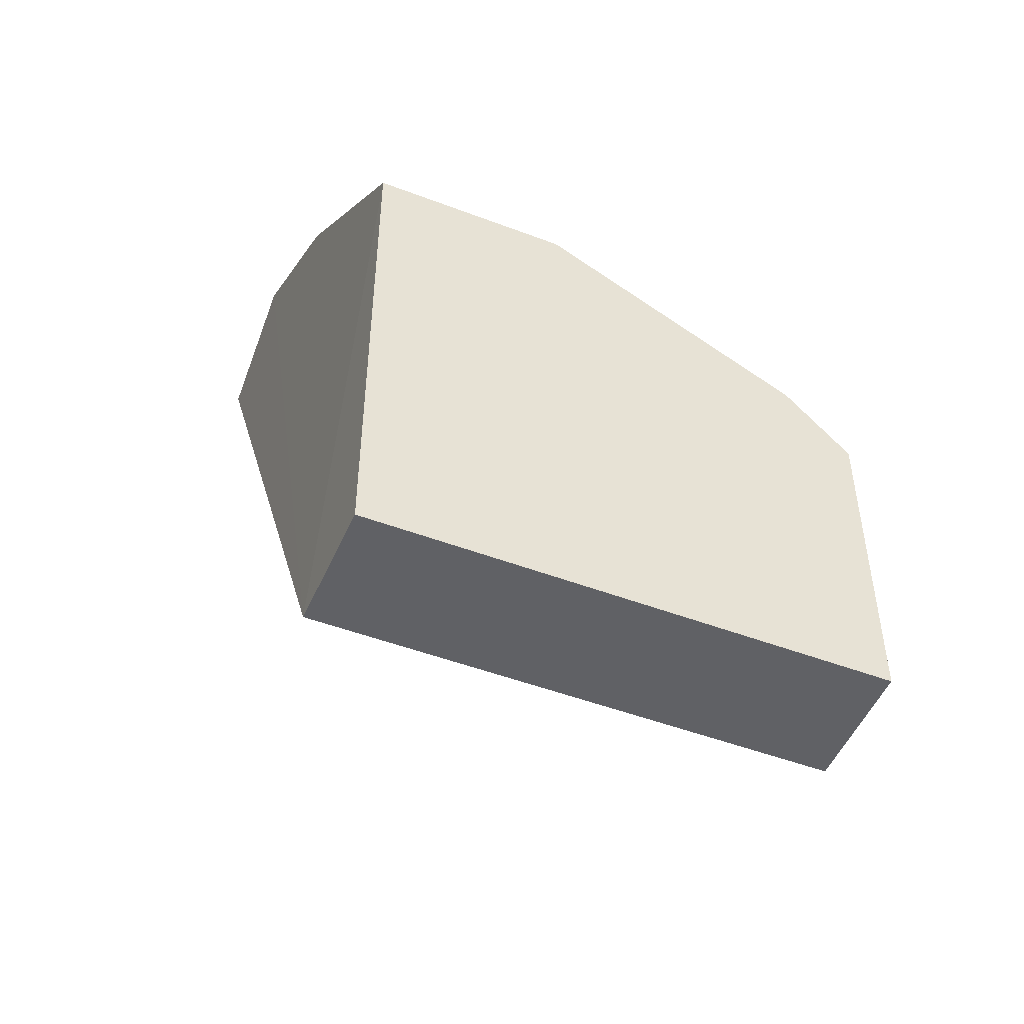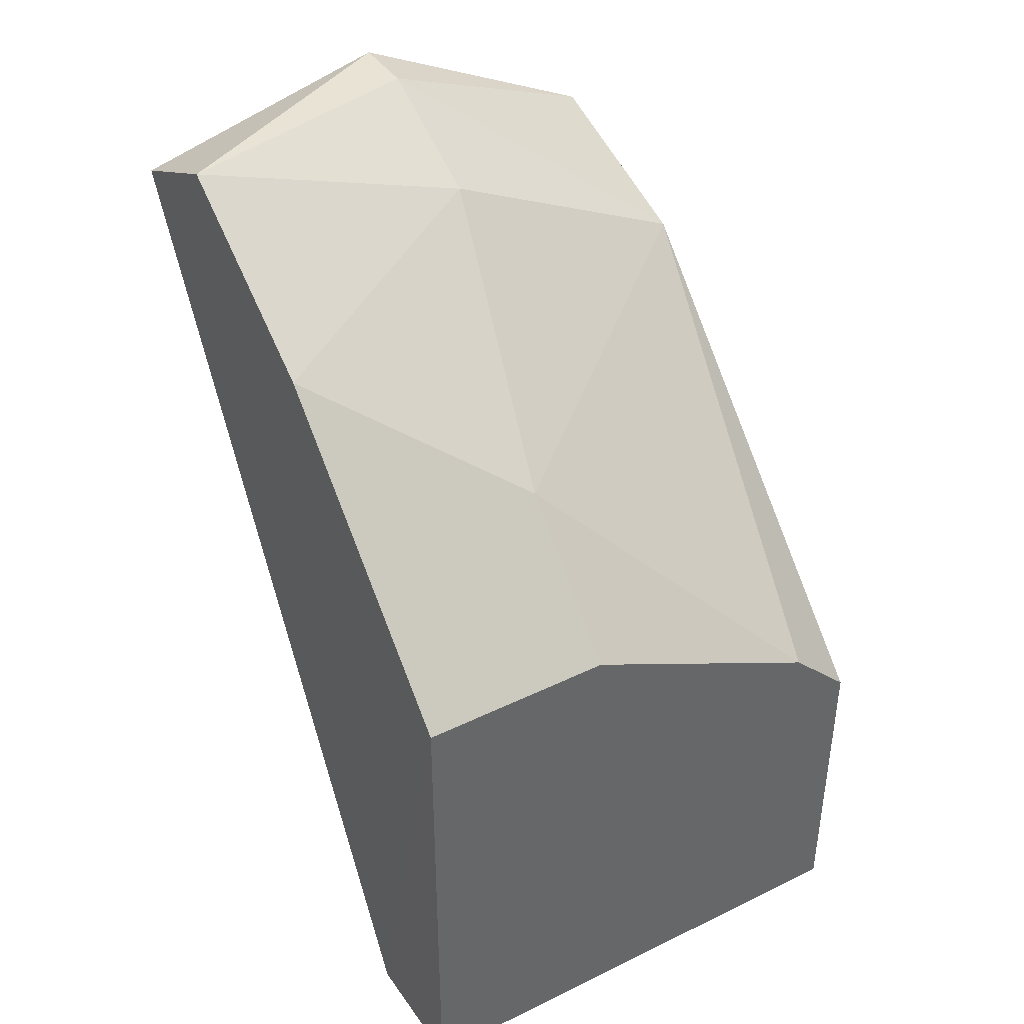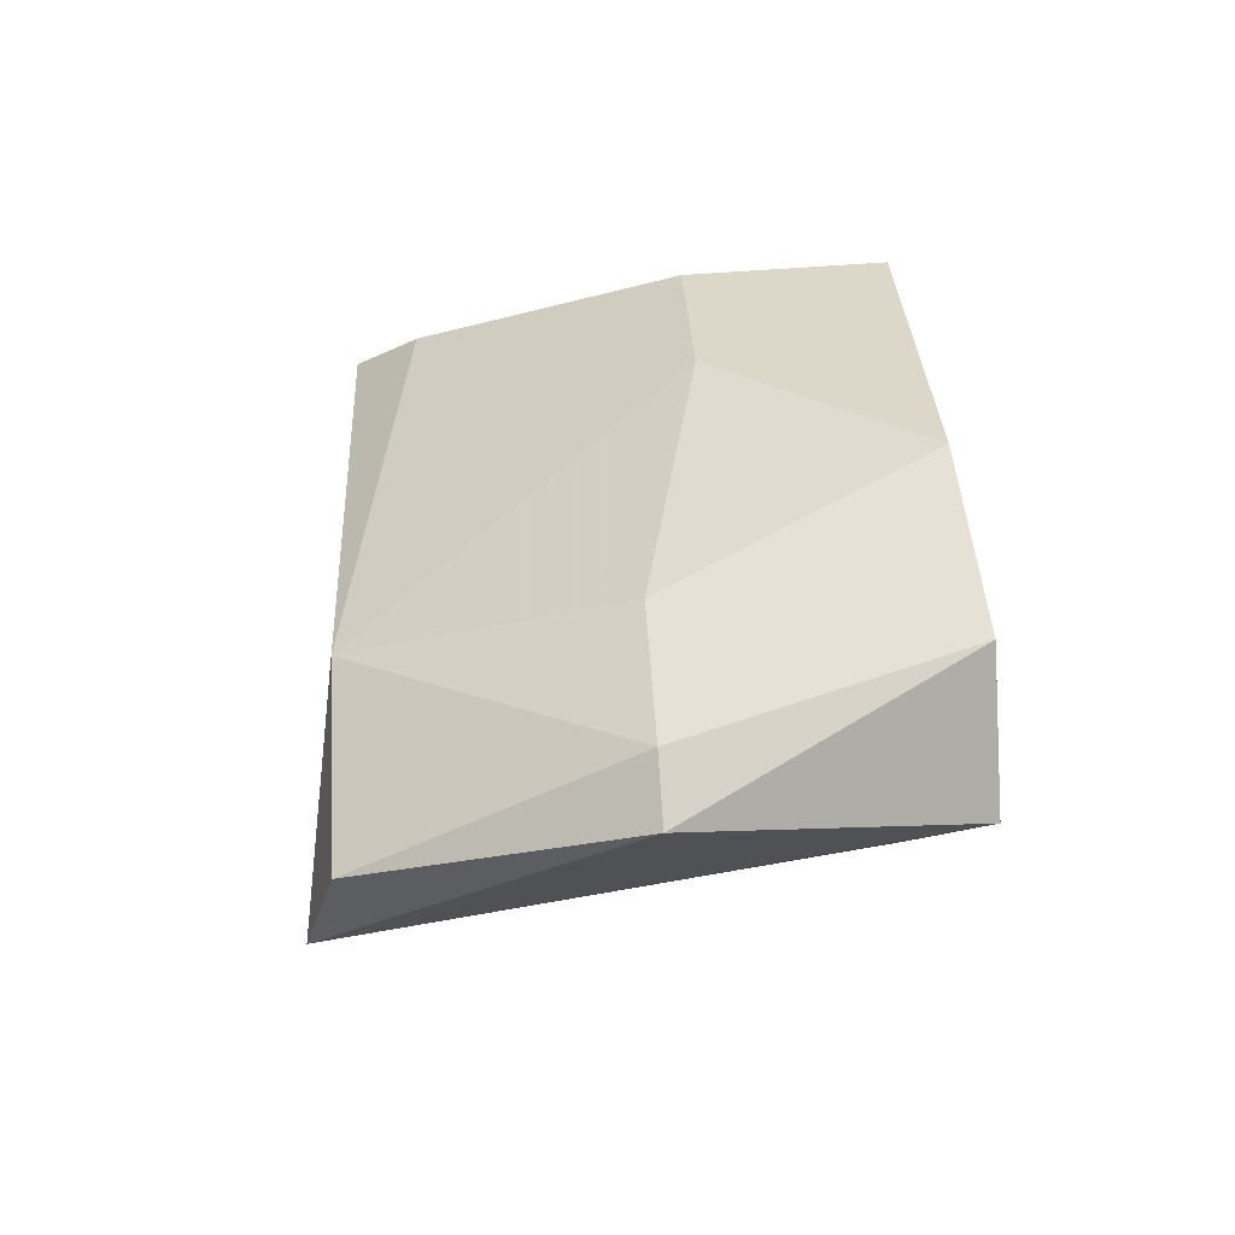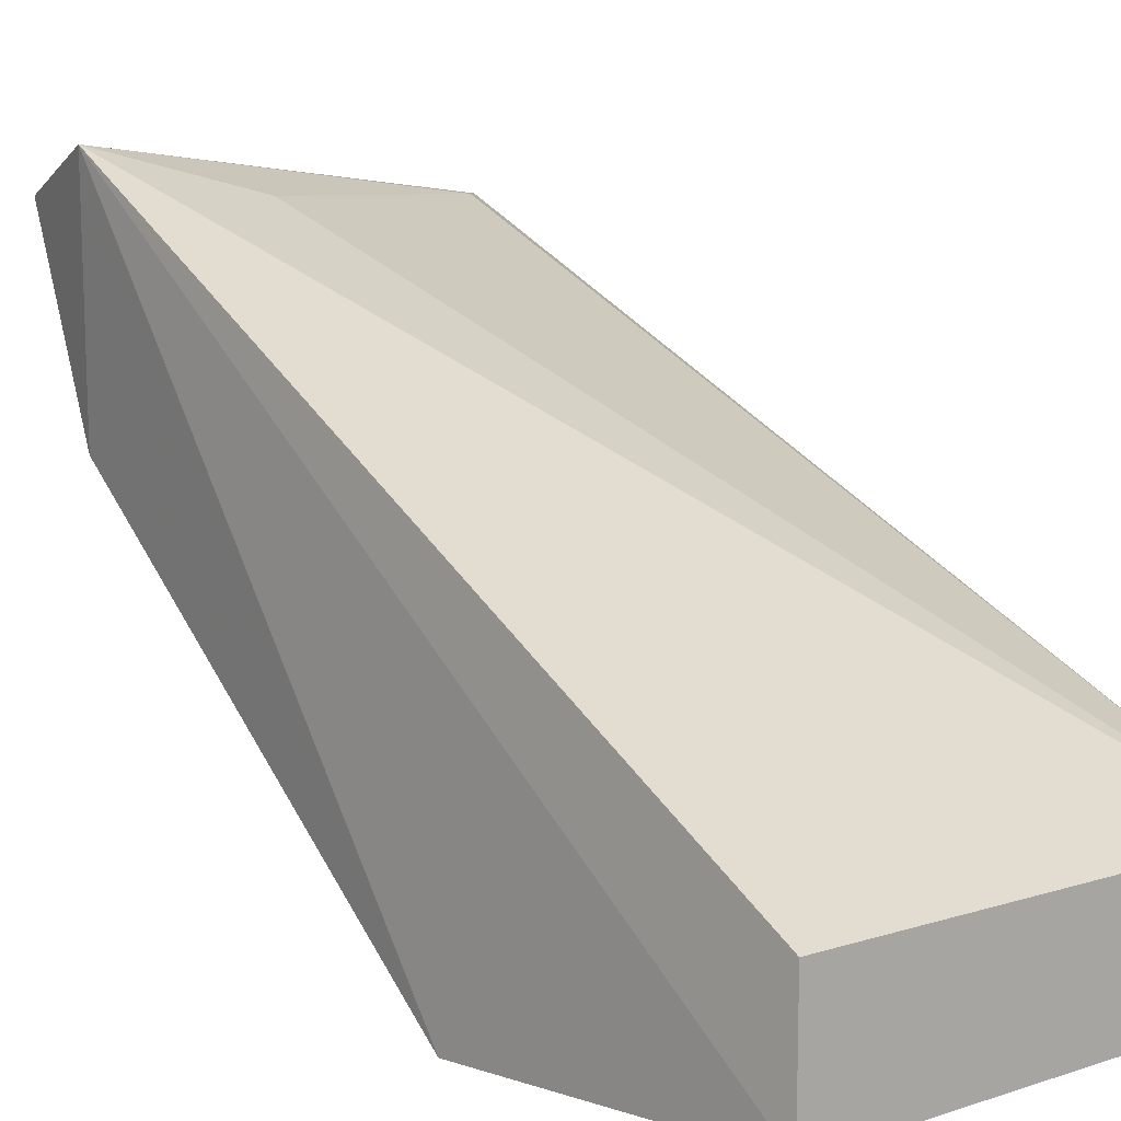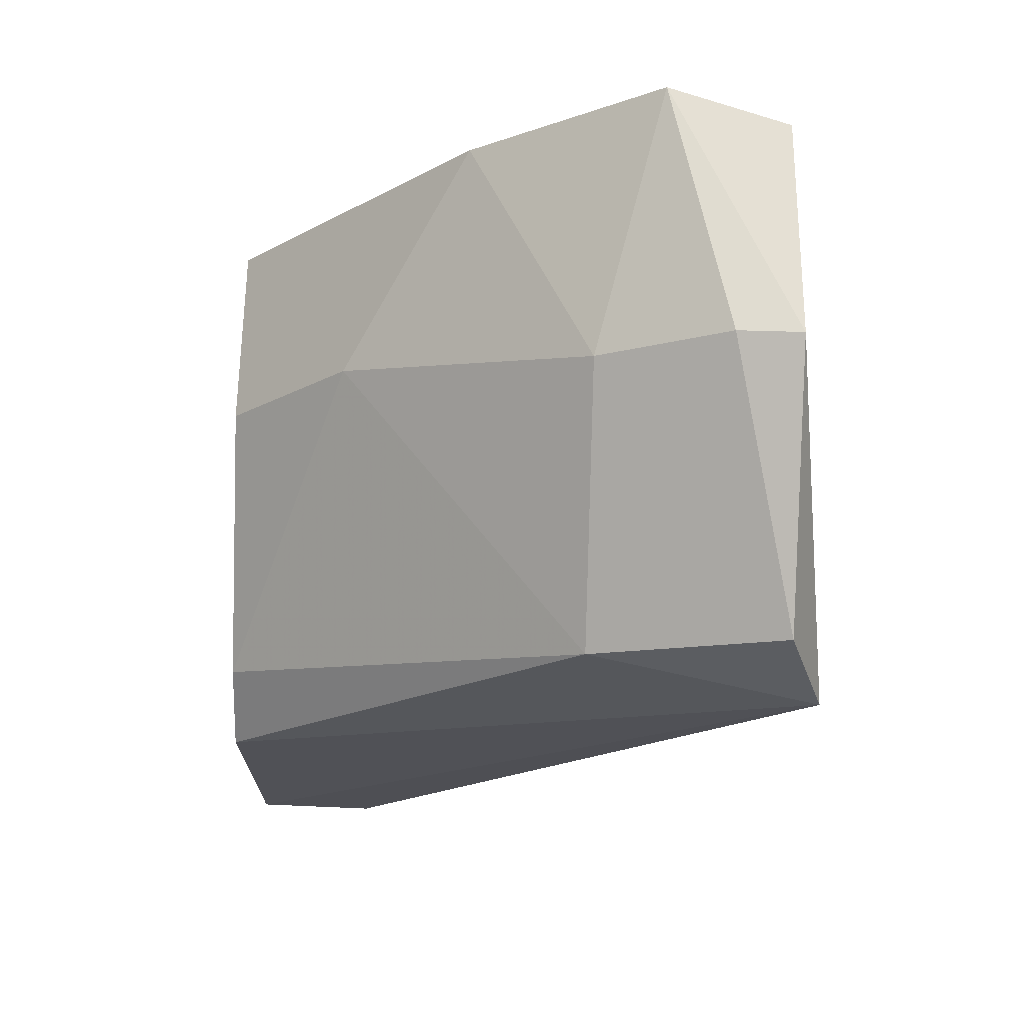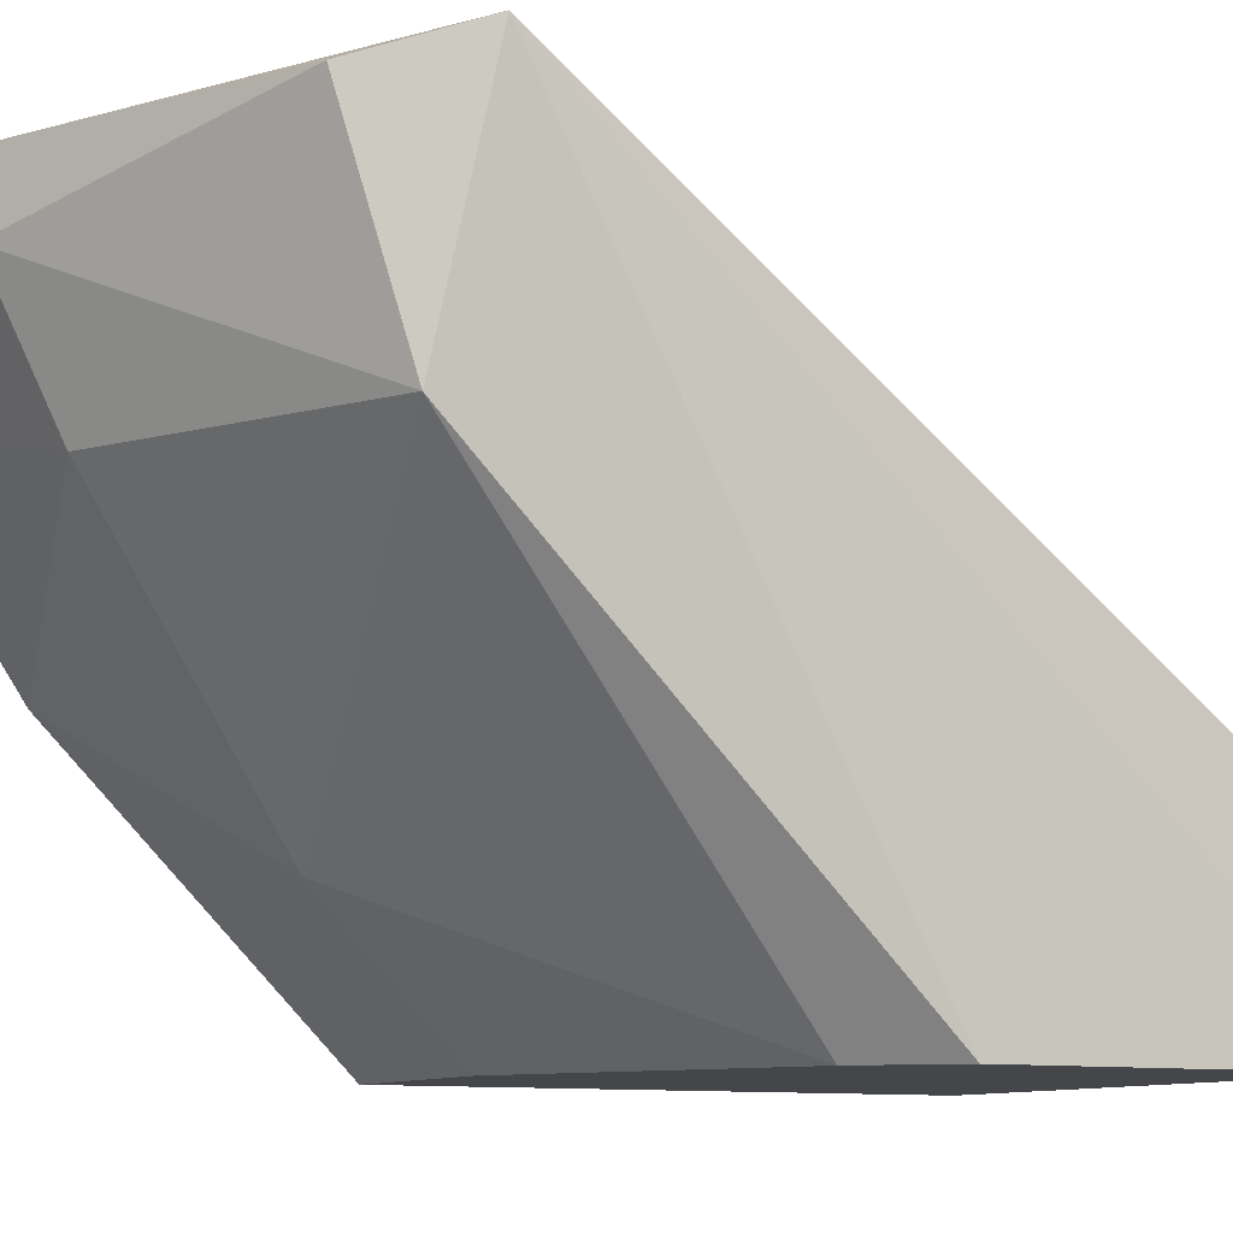
<metadata>
{"format":"obj","ext":"obj","renderer":"f3d","projection":"perspective","resolution":1024,"background":"white","views":[{"elev":-48.8,"azim":-22.9,"up":"+Z"},{"elev":41.0,"azim":-30.7,"up":"+Z"},{"elev":76.7,"azim":176.2,"up":"+Z"},{"elev":6.9,"azim":135.5,"up":"+Y"},{"elev":69.5,"azim":91.6,"up":"+Z"},{"elev":-9.7,"azim":61.9,"up":"+Y"}]}
</metadata>
<code>
v -0.02126 -0.1984 0.1952
v -0.06378 -0.2834 0.04635
v 0.02125 -0.2834 0.04635
v -0.06378 -0.2834 0.1314
v -0.05315 -0.1878 0.1739
v 0.02678 -0.1815 0.1568
v 0.02125 -0.2834 0.09951
v -0.06399 -0.2623 0.04597
v 0.02147 -0.2623 0.04597
v -0.06378 -0.209 0.1952
v 0.02125 -0.2197 0.1633
v -0.03188 -0.2621 0.1526
v -0.06378 -0.1878 0.1845
v -0.02126 -0.1878 0.1952
v 0.02125 -0.1878 0.1739
v 0.01062 -0.2834 0.1101
v -0.02126 -0.2197 0.1845
v -0.06378 -0.2409 0.1739
v -1.2e-05 -0.1878 0.1526
v -0.03188 -0.2834 0.1314
f 18 4 20
f 2 3 4
f 3 6 7
f 4 3 7
f 3 2 8
f 2 4 8
f 8 6 9
f 6 3 9
f 3 8 9
f 7 6 11
f 6 5 13
f 5 8 13
f 8 10 13
f 13 10 14
f 10 1 14
f 6 13 14
f 6 14 15
f 1 11 15
f 11 6 15
f 14 1 15
f 4 7 16
f 7 11 16
f 11 12 16
f 1 10 17
f 11 1 17
f 12 11 17
f 12 17 18
f 8 4 18
f 10 8 18
f 17 10 18
f 5 6 19
f 8 5 19
f 6 8 19
f 4 16 20
f 16 12 20
f 12 18 20

</code>
